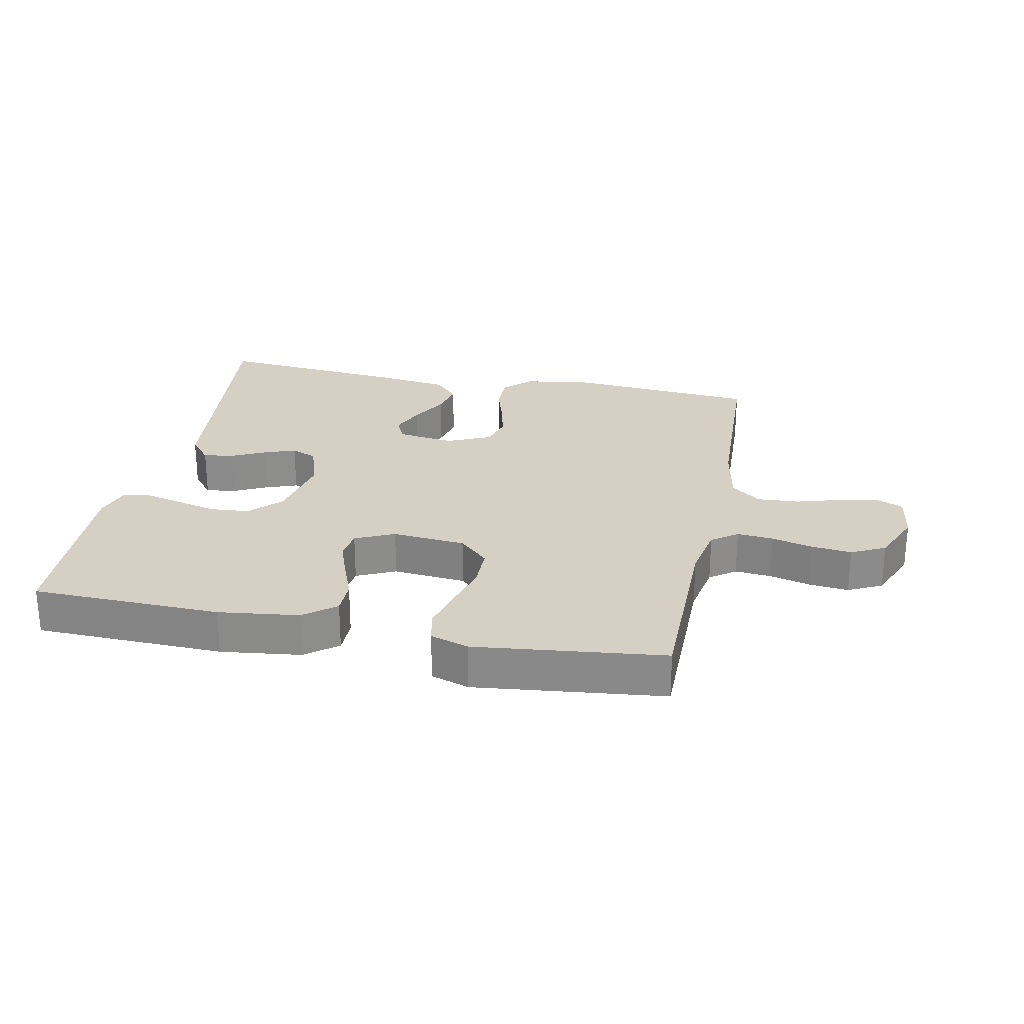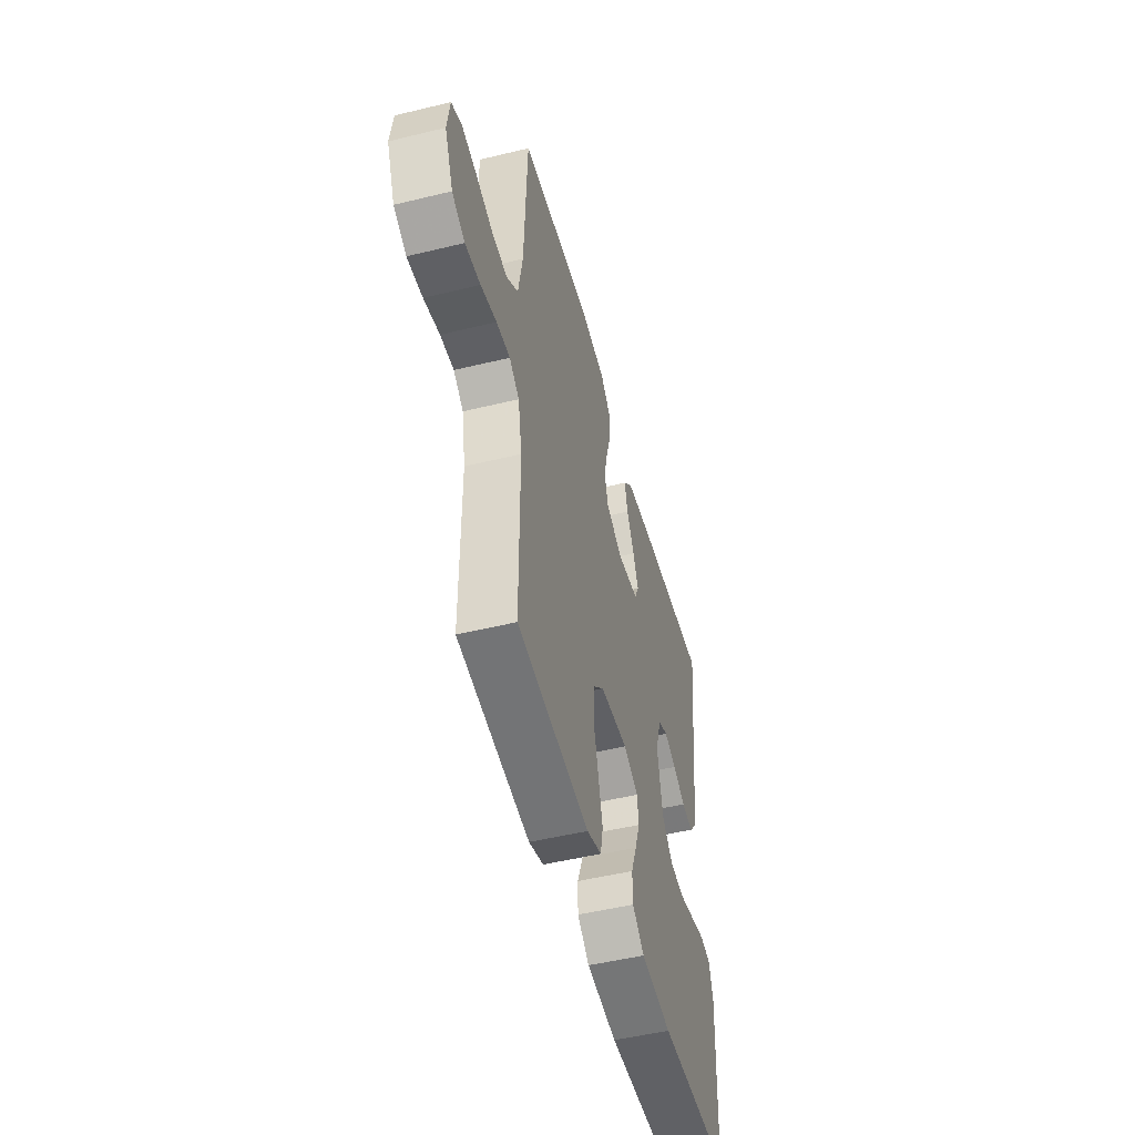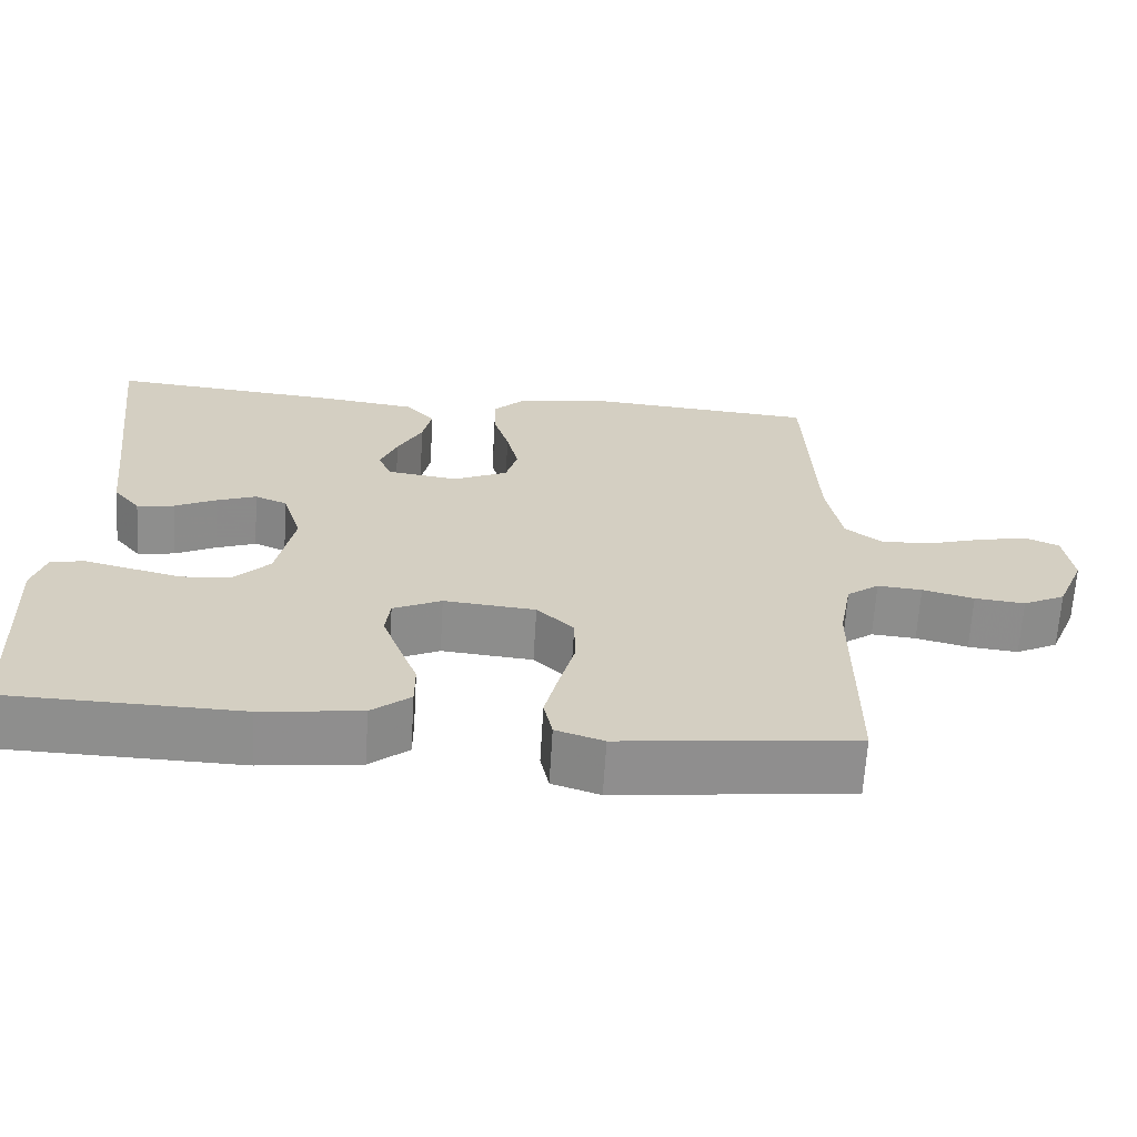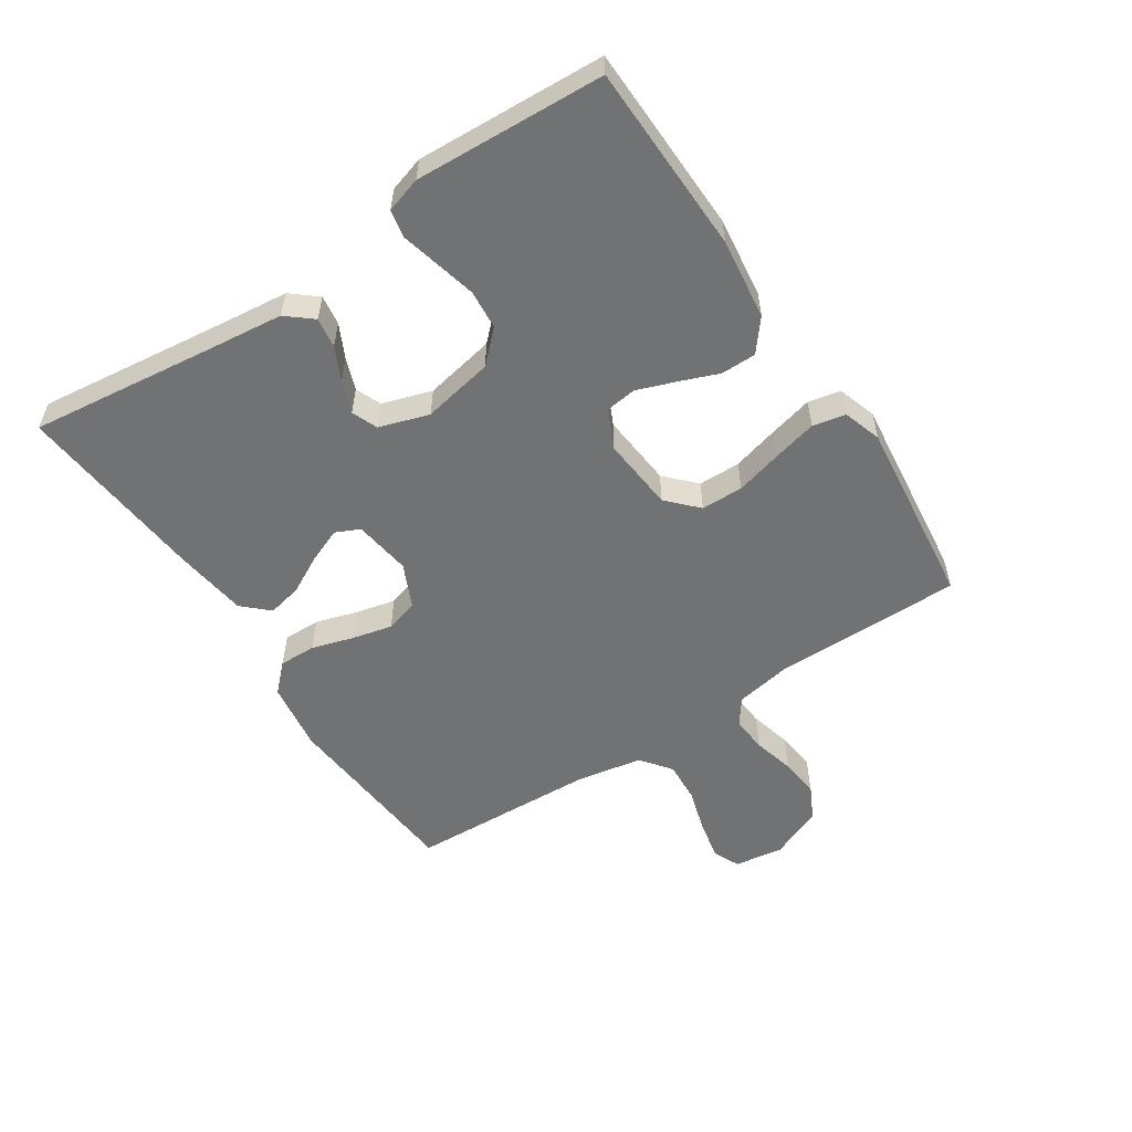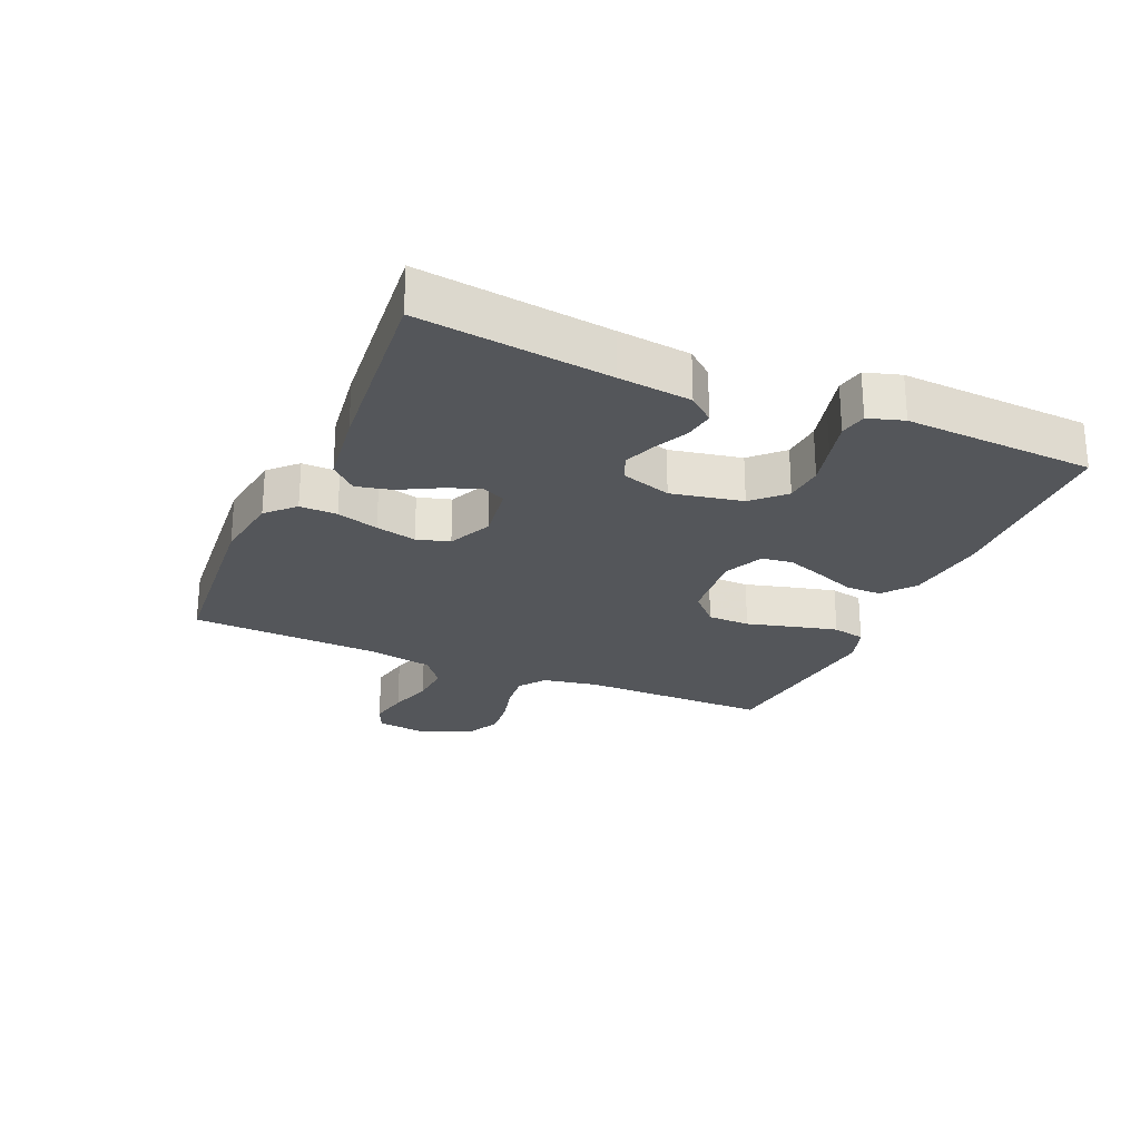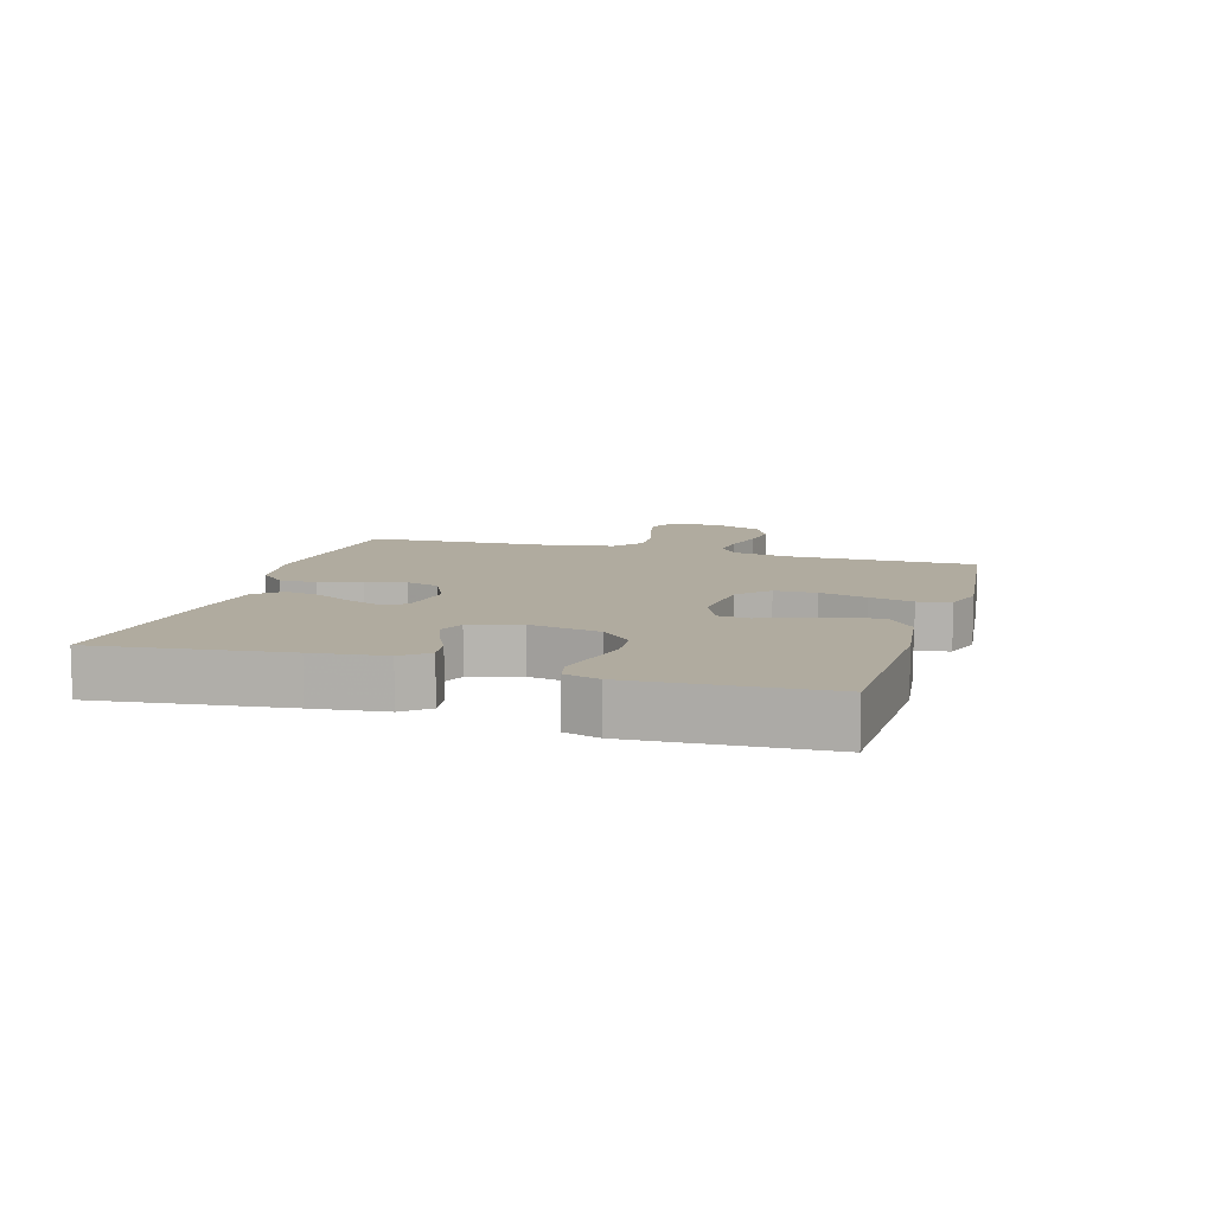
<metadata>
{"format":"obj","ext":"obj","renderer":"f3d","projection":"perspective","resolution":1024,"background":"white","views":[{"elev":26.0,"azim":-168.5,"up":"+Y"},{"elev":-50.0,"azim":-75.0,"up":"+Z"},{"elev":-65.0,"azim":176.6,"up":"+Z"},{"elev":-55.4,"azim":123.3,"up":"+Y"},{"elev":-25.1,"azim":66.6,"up":"+Y"},{"elev":9.7,"azim":106.6,"up":"+Y"}]}
</metadata>
<code>
v 0.5 0.07 0.5
v 0.464 0.07 0.2
v 0.451 0.07 0.085
v 0.417 0.07 0.044
v 0.369 0.07 0.051
v 0.316 0.07 0.077
v 0.265 0.07 0.096
v 0.224 0.07 0.079
v 0.199 0.07 0
v 0.221 0.07 -0.113
v 0.268 0.07 -0.161
v 0.33 0.07 -0.166
v 0.395 0.07 -0.15
v 0.455 0.07 -0.135
v 0.498 0.07 -0.144
v 0.515 0.07 -0.2
v 0.5 0.07 -0.5
v 0.2 0.07 -0.508
v 0.072 0.07 -0.492
v 0.022 0.07 -0.452
v 0.022 0.07 -0.396
v 0.046 0.07 -0.334
v 0.068 0.07 -0.273
v 0.062 0.07 -0.224
v 0 0.07 -0.195
v -0.117 0.07 -0.206
v -0.164 0.07 -0.251
v -0.165 0.07 -0.318
v -0.145 0.07 -0.393
v -0.128 0.07 -0.462
v -0.139 0.07 -0.514
v -0.2 0.07 -0.534
v -0.5 0.07 -0.5
v -0.5 0.07 -0.2
v -0.516 0.07 -0.112
v -0.557 0.07 -0.082
v -0.614 0.07 -0.087
v -0.68 0.07 -0.104
v -0.744 0.07 -0.111
v -0.798 0.07 -0.084
v -0.833 0.07 0
v -0.822 0.07 0.078
v -0.779 0.07 0.097
v -0.716 0.07 0.084
v -0.646 0.07 0.063
v -0.58 0.07 0.059
v -0.532 0.07 0.096
v -0.513 0.07 0.2
v -0.5 0.07 0.5
v -0.2 0.07 0.525
v -0.09 0.07 0.509
v -0.048 0.07 0.467
v -0.049 0.07 0.408
v -0.069 0.07 0.342
v -0.084 0.07 0.278
v -0.069 0.07 0.226
v 0 0.07 0.194
v 0.091 0.07 0.207
v 0.109 0.07 0.246
v 0.087 0.07 0.3
v 0.055 0.07 0.36
v 0.043 0.07 0.415
v 0.081 0.07 0.456
v 0.2 0.07 0.472
v 0.5 0 0.5
v 0.464 0 0.2
v 0.451 0 0.085
v 0.417 0 0.044
v 0.369 0 0.051
v 0.316 0 0.077
v 0.265 0 0.096
v 0.224 0 0.079
v 0.199 0 0
v 0.221 0 -0.113
v 0.268 0 -0.161
v 0.33 0 -0.166
v 0.395 0 -0.15
v 0.455 0 -0.135
v 0.498 0 -0.144
v 0.515 0 -0.2
v 0.5 0 -0.5
v 0.2 0 -0.508
v 0.072 0 -0.492
v 0.022 0 -0.452
v 0.022 0 -0.396
v 0.046 0 -0.334
v 0.068 0 -0.273
v 0.062 0 -0.224
v 0 0 -0.195
v -0.117 0 -0.206
v -0.164 0 -0.251
v -0.165 0 -0.318
v -0.145 0 -0.393
v -0.128 0 -0.462
v -0.139 0 -0.514
v -0.2 0 -0.534
v -0.5 0 -0.5
v -0.5 0 -0.2
v -0.516 0 -0.112
v -0.557 0 -0.082
v -0.614 0 -0.087
v -0.68 0 -0.104
v -0.744 0 -0.111
v -0.798 0 -0.084
v -0.833 0 0
v -0.822 0 0.078
v -0.779 0 0.097
v -0.716 0 0.084
v -0.646 0 0.063
v -0.58 0 0.059
v -0.532 0 0.096
v -0.513 0 0.2
v -0.5 0 0.5
v -0.2 0 0.525
v -0.09 0 0.509
v -0.048 0 0.467
v -0.049 0 0.408
v -0.069 0 0.342
v -0.084 0 0.278
v -0.069 0 0.226
v 0 0 0.194
v 0.091 0 0.207
v 0.109 0 0.246
v 0.087 0 0.3
v 0.055 0 0.36
v 0.043 0 0.415
v 0.081 0 0.456
v 0.2 0 0.472
f 63 64 1 2
f 60 61 62 63
f 59 60 63 2
f 58 59 2 3
f 57 58 3 4
f 51 52 53 54
f 51 54 55
f 48 49 50 51
f 47 48 51 55
f 46 47 55 56
f 42 43 44 45
f 40 41 42 45
f 40 45 46
f 37 38 39 40
f 36 37 40 46
f 35 36 46 56
f 31 32 33 34
f 28 29 30 31
f 28 31 34 35
f 19 20 21 22
f 19 22 23
f 18 19 23
f 17 18 23 24
f 13 14 15 16
f 12 13 16 17
f 11 12 17 24
f 4 5 6
f 4 6 7
f 57 4 7
f 35 56 57
f 35 57 7 8
f 27 28 35
f 26 27 35
f 25 26 35 8
f 10 11 24 25
f 9 10 25
f 8 9 25
f 66 65 128 127
f 127 126 125 124
f 66 127 124 123
f 67 66 123 122
f 68 67 122 121
f 118 117 116 115
f 119 118 115
f 115 114 113 112
f 119 115 112 111
f 120 119 111 110
f 109 108 107 106
f 109 106 105 104
f 110 109 104
f 104 103 102 101
f 110 104 101 100
f 120 110 100 99
f 98 97 96 95
f 95 94 93 92
f 99 98 95 92
f 86 85 84 83
f 87 86 83
f 87 83 82
f 88 87 82 81
f 80 79 78 77
f 81 80 77 76
f 88 81 76 75
f 70 69 68
f 71 70 68
f 71 68 121
f 121 120 99
f 72 71 121 99
f 99 92 91
f 99 91 90
f 72 99 90 89
f 89 88 75 74
f 89 74 73
f 89 73 72
f 1 65 66 2
f 2 66 67 3
f 3 67 68 4
f 4 68 69 5
f 5 69 70 6
f 6 70 71 7
f 7 71 72 8
f 8 72 73 9
f 9 73 74 10
f 10 74 75 11
f 11 75 76 12
f 12 76 77 13
f 13 77 78 14
f 14 78 79 15
f 15 79 80 16
f 16 80 81 17
f 17 81 82 18
f 18 82 83 19
f 19 83 84 20
f 20 84 85 21
f 21 85 86 22
f 22 86 87 23
f 23 87 88 24
f 24 88 89 25
f 25 89 90 26
f 26 90 91 27
f 27 91 92 28
f 28 92 93 29
f 29 93 94 30
f 30 94 95 31
f 31 95 96 32
f 32 96 97 33
f 33 97 98 34
f 34 98 99 35
f 35 99 100 36
f 36 100 101 37
f 37 101 102 38
f 38 102 103 39
f 39 103 104 40
f 40 104 105 41
f 41 105 106 42
f 42 106 107 43
f 43 107 108 44
f 44 108 109 45
f 45 109 110 46
f 46 110 111 47
f 47 111 112 48
f 48 112 113 49
f 49 113 114 50
f 50 114 115 51
f 51 115 116 52
f 52 116 117 53
f 53 117 118 54
f 54 118 119 55
f 55 119 120 56
f 56 120 121 57
f 57 121 122 58
f 58 122 123 59
f 59 123 124 60
f 60 124 125 61
f 61 125 126 62
f 62 126 127 63
f 63 127 128 64
f 64 128 65 1

</code>
